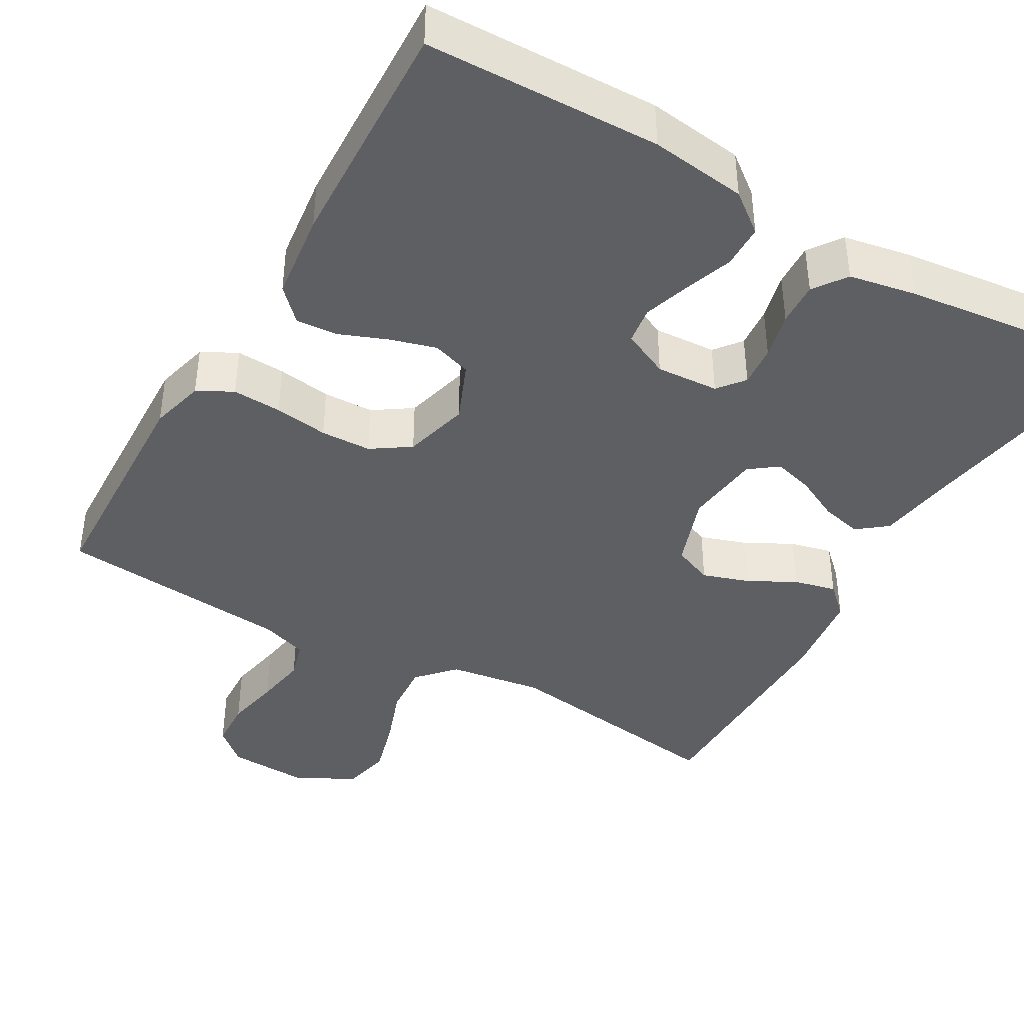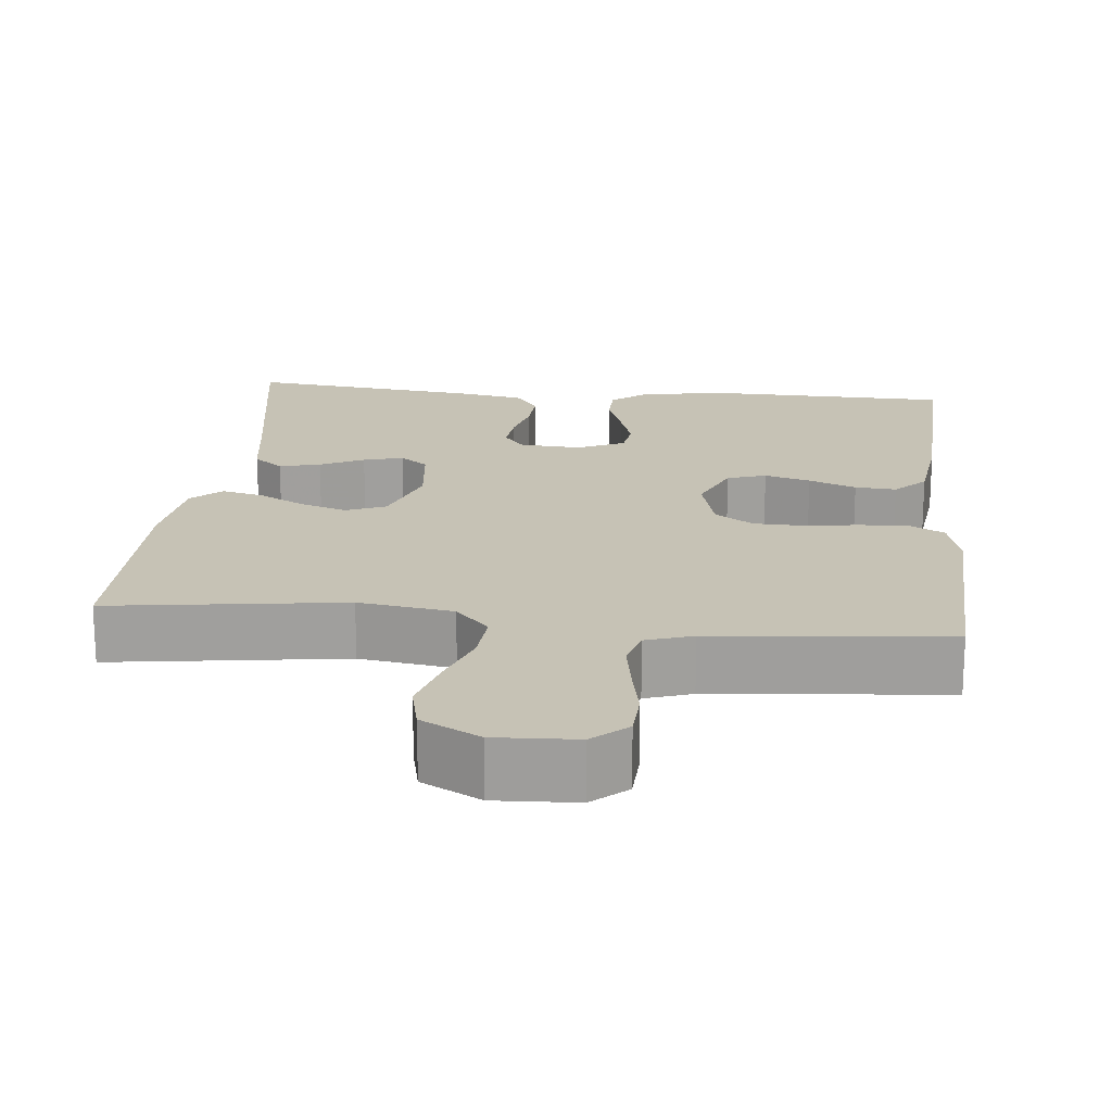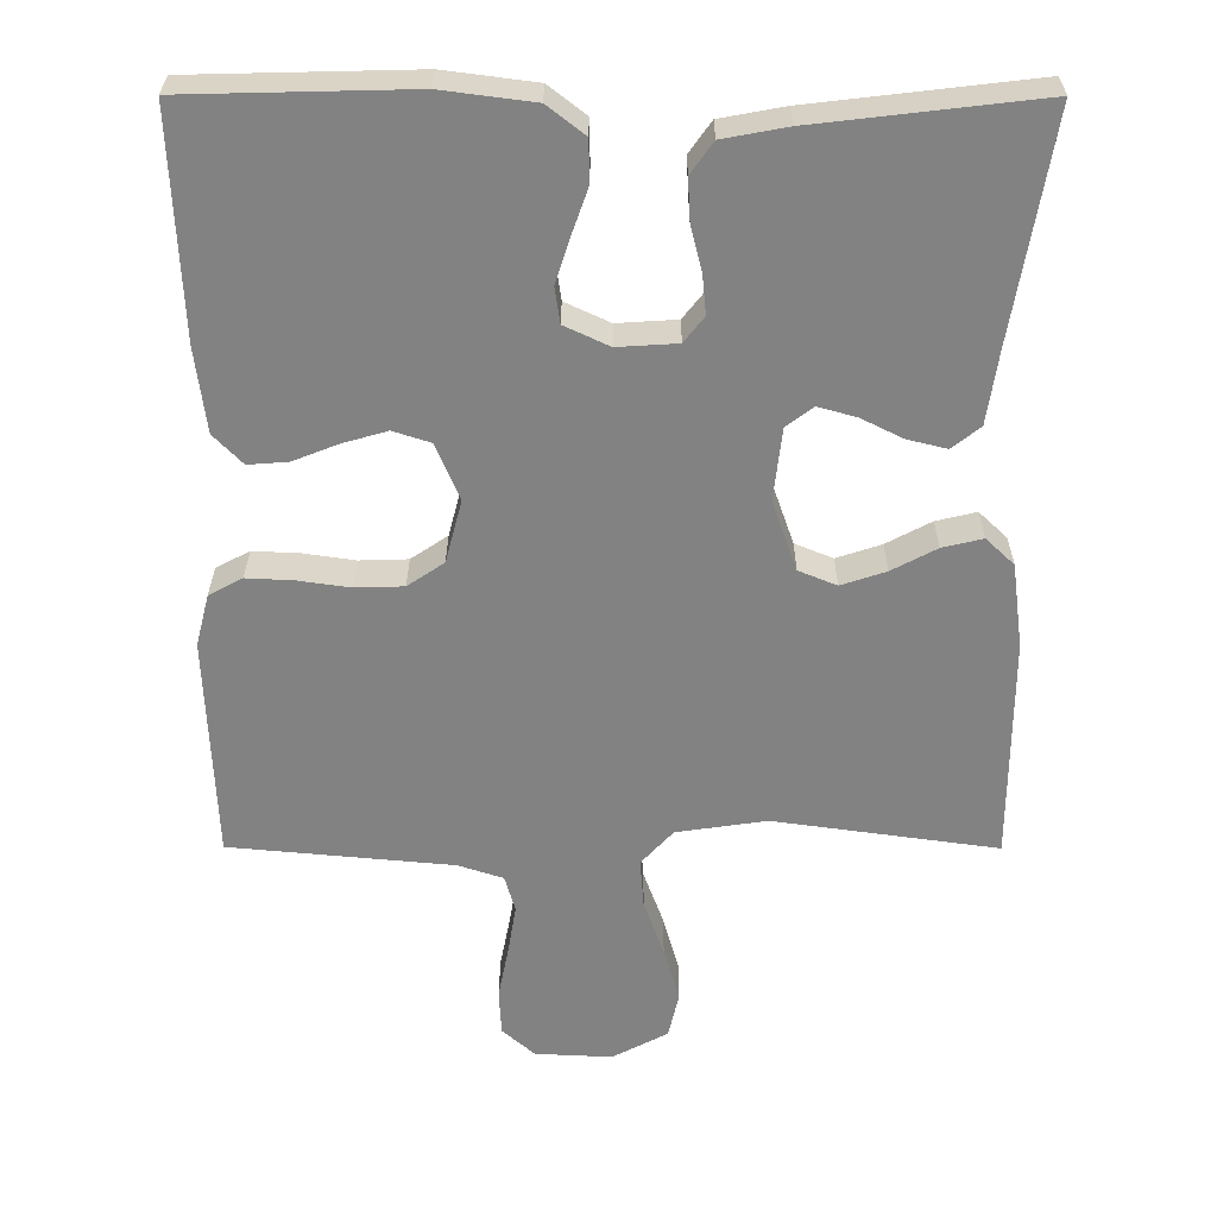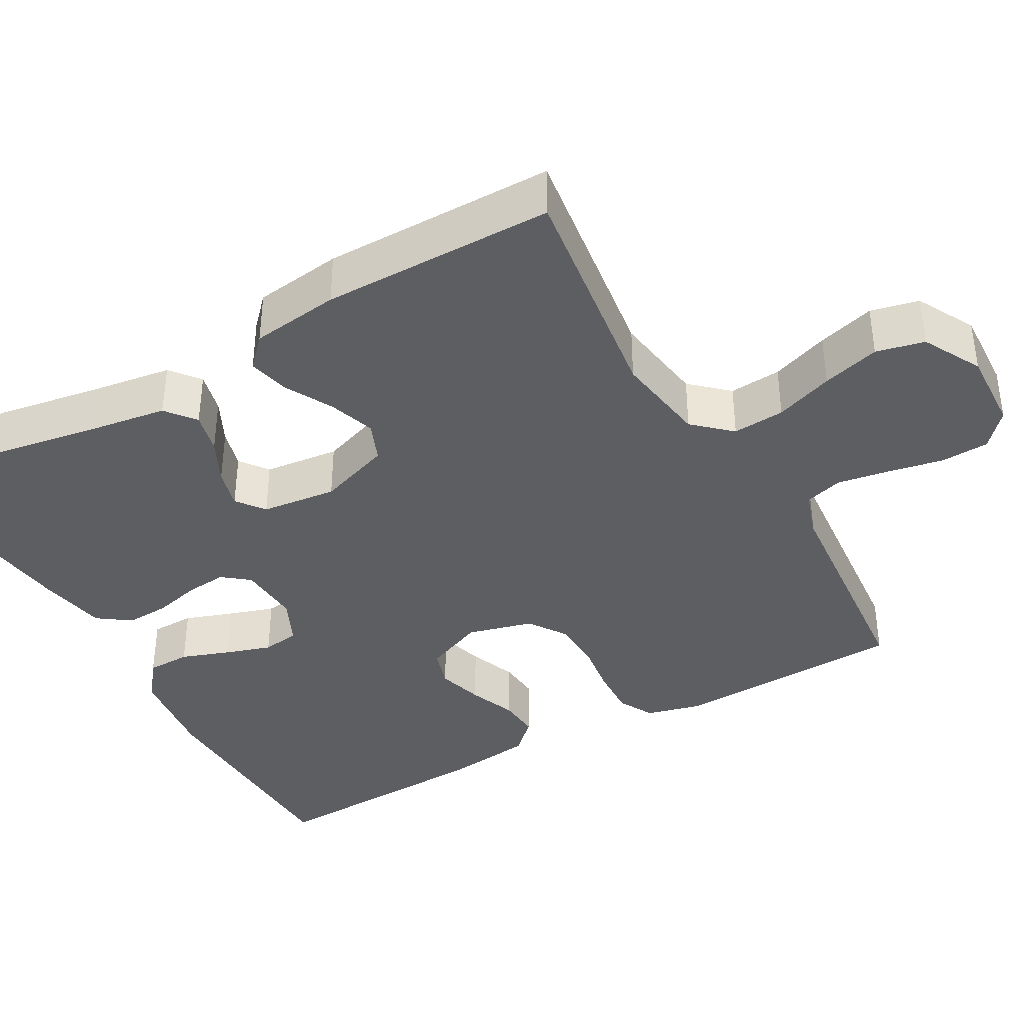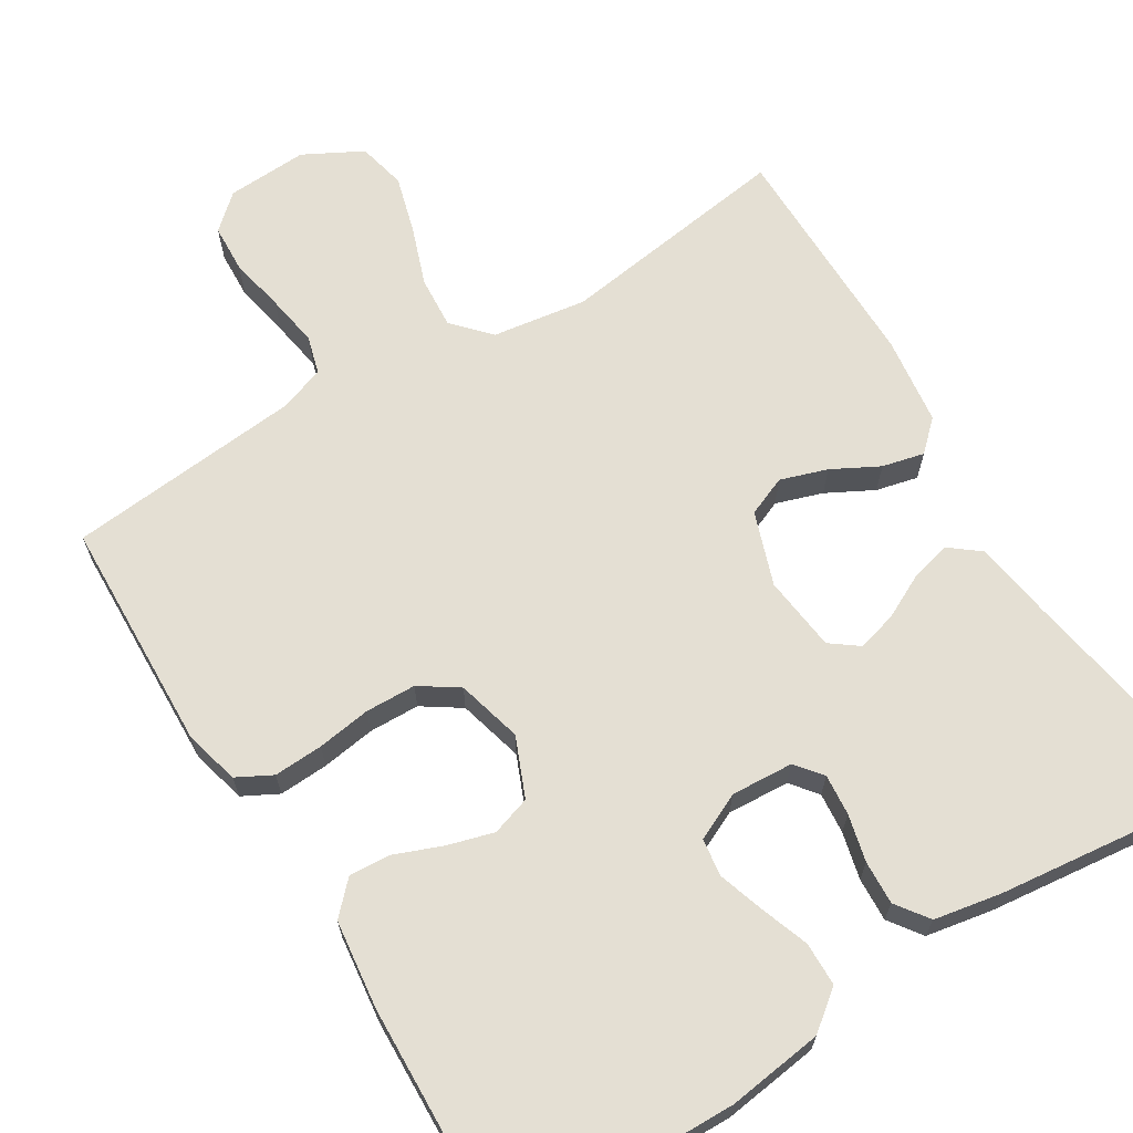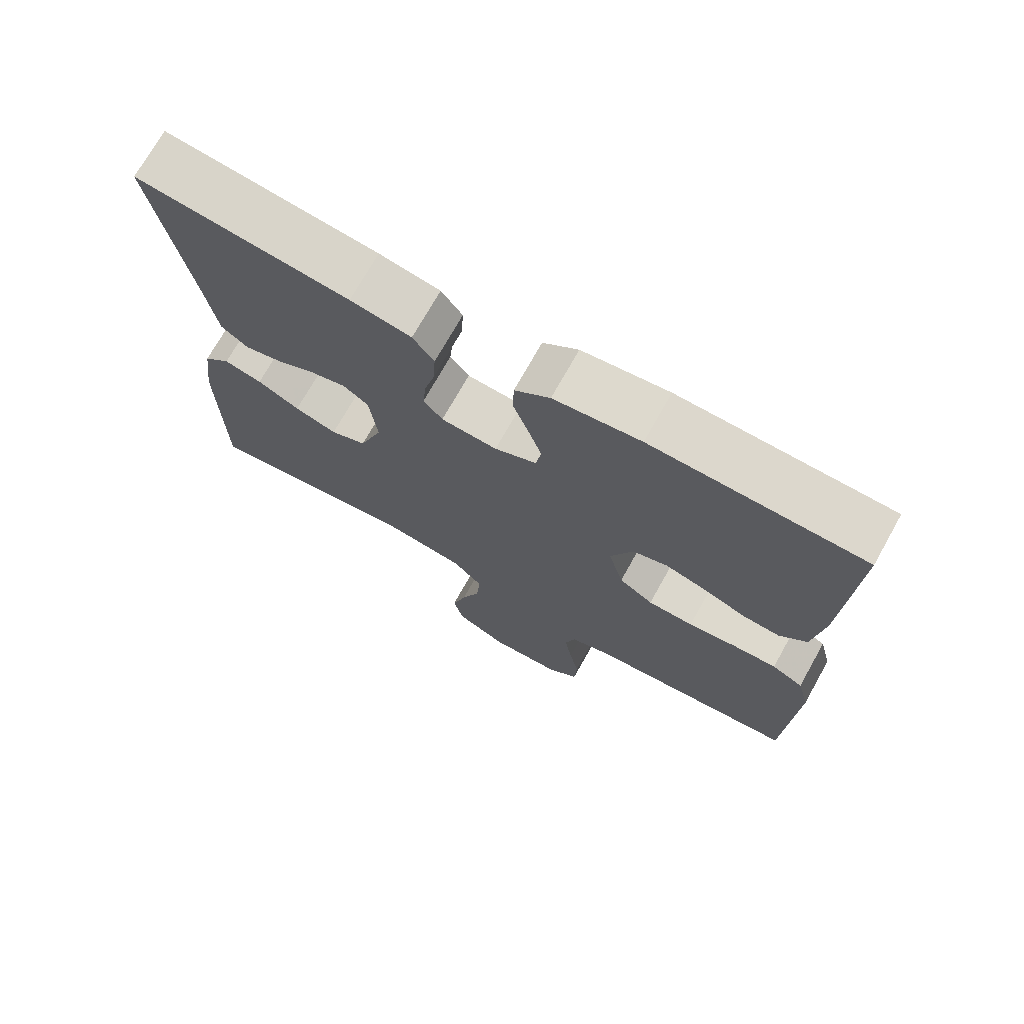
<metadata>
{"format":"obj","ext":"obj","renderer":"f3d","projection":"perspective","resolution":1024,"background":"white","views":[{"elev":-41.1,"azim":-29.9,"up":"+Y"},{"elev":18.9,"azim":-174.2,"up":"+Y"},{"elev":29.3,"azim":0.2,"up":"+Z"},{"elev":-38.6,"azim":119.5,"up":"+Y"},{"elev":66.5,"azim":-31.7,"up":"+Y"},{"elev":72.6,"azim":-150.7,"up":"+Z"}]}
</metadata>
<code>
v 0.5 0.07 0.5
v 0.45 0.07 0.2
v 0.435 0.07 0.099
v 0.397 0.07 0.069
v 0.344 0.07 0.082
v 0.288 0.07 0.11
v 0.237 0.07 0.124
v 0.201 0.07 0.097
v 0.19 0.07 0
v 0.223 0.07 -0.094
v 0.274 0.07 -0.115
v 0.334 0.07 -0.095
v 0.394 0.07 -0.063
v 0.448 0.07 -0.05
v 0.486 0.07 -0.086
v 0.501 0.07 -0.2
v 0.5 0.07 -0.5
v 0.2 0.07 -0.458
v 0.079 0.07 -0.476
v 0.036 0.07 -0.523
v 0.041 0.07 -0.59
v 0.068 0.07 -0.665
v 0.089 0.07 -0.739
v 0.075 0.07 -0.801
v 0 0.07 -0.841
v -0.104 0.07 -0.836
v -0.148 0.07 -0.797
v -0.151 0.07 -0.735
v -0.137 0.07 -0.664
v -0.126 0.07 -0.597
v -0.14 0.07 -0.548
v -0.2 0.07 -0.528
v -0.5 0.07 -0.5
v -0.511 0.07 -0.2
v -0.493 0.07 -0.13
v -0.448 0.07 -0.106
v -0.385 0.07 -0.109
v -0.316 0.07 -0.119
v -0.251 0.07 -0.117
v -0.202 0.07 -0.084
v -0.18 0.07 0
v -0.212 0.07 0.076
v -0.262 0.07 0.092
v -0.321 0.07 0.075
v -0.382 0.07 0.051
v -0.435 0.07 0.047
v -0.474 0.07 0.087
v -0.488 0.07 0.2
v -0.5 0.07 0.5
v -0.2 0.07 0.507
v -0.077 0.07 0.491
v -0.027 0.07 0.452
v -0.026 0.07 0.396
v -0.048 0.07 0.334
v -0.067 0.07 0.275
v -0.06 0.07 0.227
v 0 0.07 0.199
v 0.08 0.07 0.204
v 0.107 0.07 0.238
v 0.102 0.07 0.291
v 0.087 0.07 0.351
v 0.084 0.07 0.407
v 0.114 0.07 0.449
v 0.2 0.07 0.465
v 0.5 0 0.5
v 0.45 0 0.2
v 0.435 0 0.099
v 0.397 0 0.069
v 0.344 0 0.082
v 0.288 0 0.11
v 0.237 0 0.124
v 0.201 0 0.097
v 0.19 0 0
v 0.223 0 -0.094
v 0.274 0 -0.115
v 0.334 0 -0.095
v 0.394 0 -0.063
v 0.448 0 -0.05
v 0.486 0 -0.086
v 0.501 0 -0.2
v 0.5 0 -0.5
v 0.2 0 -0.458
v 0.079 0 -0.476
v 0.036 0 -0.523
v 0.041 0 -0.59
v 0.068 0 -0.665
v 0.089 0 -0.739
v 0.075 0 -0.801
v 0 0 -0.841
v -0.104 0 -0.836
v -0.148 0 -0.797
v -0.151 0 -0.735
v -0.137 0 -0.664
v -0.126 0 -0.597
v -0.14 0 -0.548
v -0.2 0 -0.528
v -0.5 0 -0.5
v -0.511 0 -0.2
v -0.493 0 -0.13
v -0.448 0 -0.106
v -0.385 0 -0.109
v -0.316 0 -0.119
v -0.251 0 -0.117
v -0.202 0 -0.084
v -0.18 0 0
v -0.212 0 0.076
v -0.262 0 0.092
v -0.321 0 0.075
v -0.382 0 0.051
v -0.435 0 0.047
v -0.474 0 0.087
v -0.488 0 0.2
v -0.5 0 0.5
v -0.2 0 0.507
v -0.077 0 0.491
v -0.027 0 0.452
v -0.026 0 0.396
v -0.048 0 0.334
v -0.067 0 0.275
v -0.06 0 0.227
v 0 0 0.199
v 0.08 0 0.204
v 0.107 0 0.238
v 0.102 0 0.291
v 0.087 0 0.351
v 0.084 0 0.407
v 0.114 0 0.449
v 0.2 0 0.465
f 63 64 1 2
f 60 61 62 63
f 59 60 63 2
f 58 59 2 3
f 57 58 3
f 51 52 53 54
f 51 54 55
f 50 51 55
f 49 50 55 56
f 47 48 49 56
f 44 45 46 47
f 43 44 47 56
f 35 36 37 38
f 35 38 39
f 32 33 34 35
f 31 32 35 39
f 30 31 39 40
f 26 27 28 29
f 26 29 30
f 25 26 30
f 21 22 23 24
f 21 24 25 30
f 15 16 17 18
f 15 18 19
f 12 13 14 15
f 11 12 15 19
f 10 11 19 20
f 3 4 5 6
f 57 3 6 7
f 42 43 56 57
f 41 42 57 7
f 40 41 7 8
f 20 21 30 40
f 9 10 20 40
f 8 9 40
f 66 65 128 127
f 127 126 125 124
f 66 127 124 123
f 67 66 123 122
f 67 122 121
f 118 117 116 115
f 119 118 115
f 119 115 114
f 120 119 114 113
f 120 113 112 111
f 111 110 109 108
f 120 111 108 107
f 102 101 100 99
f 103 102 99
f 99 98 97 96
f 103 99 96 95
f 104 103 95 94
f 93 92 91 90
f 94 93 90
f 94 90 89
f 88 87 86 85
f 94 89 88 85
f 82 81 80 79
f 83 82 79
f 79 78 77 76
f 83 79 76 75
f 84 83 75 74
f 70 69 68 67
f 71 70 67 121
f 121 120 107 106
f 71 121 106 105
f 72 71 105 104
f 104 94 85 84
f 104 84 74 73
f 104 73 72
f 1 65 66 2
f 2 66 67 3
f 3 67 68 4
f 4 68 69 5
f 5 69 70 6
f 6 70 71 7
f 7 71 72 8
f 8 72 73 9
f 9 73 74 10
f 10 74 75 11
f 11 75 76 12
f 12 76 77 13
f 13 77 78 14
f 14 78 79 15
f 15 79 80 16
f 16 80 81 17
f 17 81 82 18
f 18 82 83 19
f 19 83 84 20
f 20 84 85 21
f 21 85 86 22
f 22 86 87 23
f 23 87 88 24
f 24 88 89 25
f 25 89 90 26
f 26 90 91 27
f 27 91 92 28
f 28 92 93 29
f 29 93 94 30
f 30 94 95 31
f 31 95 96 32
f 32 96 97 33
f 33 97 98 34
f 34 98 99 35
f 35 99 100 36
f 36 100 101 37
f 37 101 102 38
f 38 102 103 39
f 39 103 104 40
f 40 104 105 41
f 41 105 106 42
f 42 106 107 43
f 43 107 108 44
f 44 108 109 45
f 45 109 110 46
f 46 110 111 47
f 47 111 112 48
f 48 112 113 49
f 49 113 114 50
f 50 114 115 51
f 51 115 116 52
f 52 116 117 53
f 53 117 118 54
f 54 118 119 55
f 55 119 120 56
f 56 120 121 57
f 57 121 122 58
f 58 122 123 59
f 59 123 124 60
f 60 124 125 61
f 61 125 126 62
f 62 126 127 63
f 63 127 128 64
f 64 128 65 1

</code>
